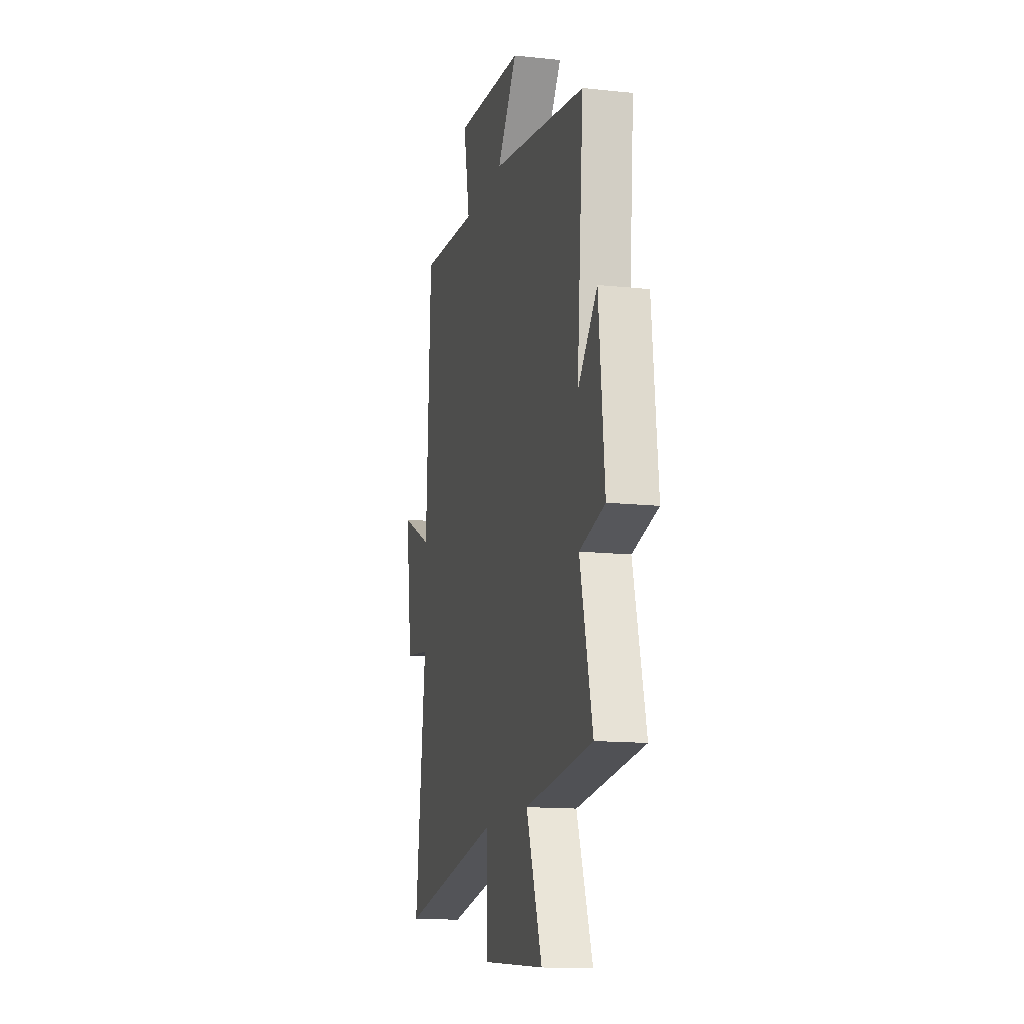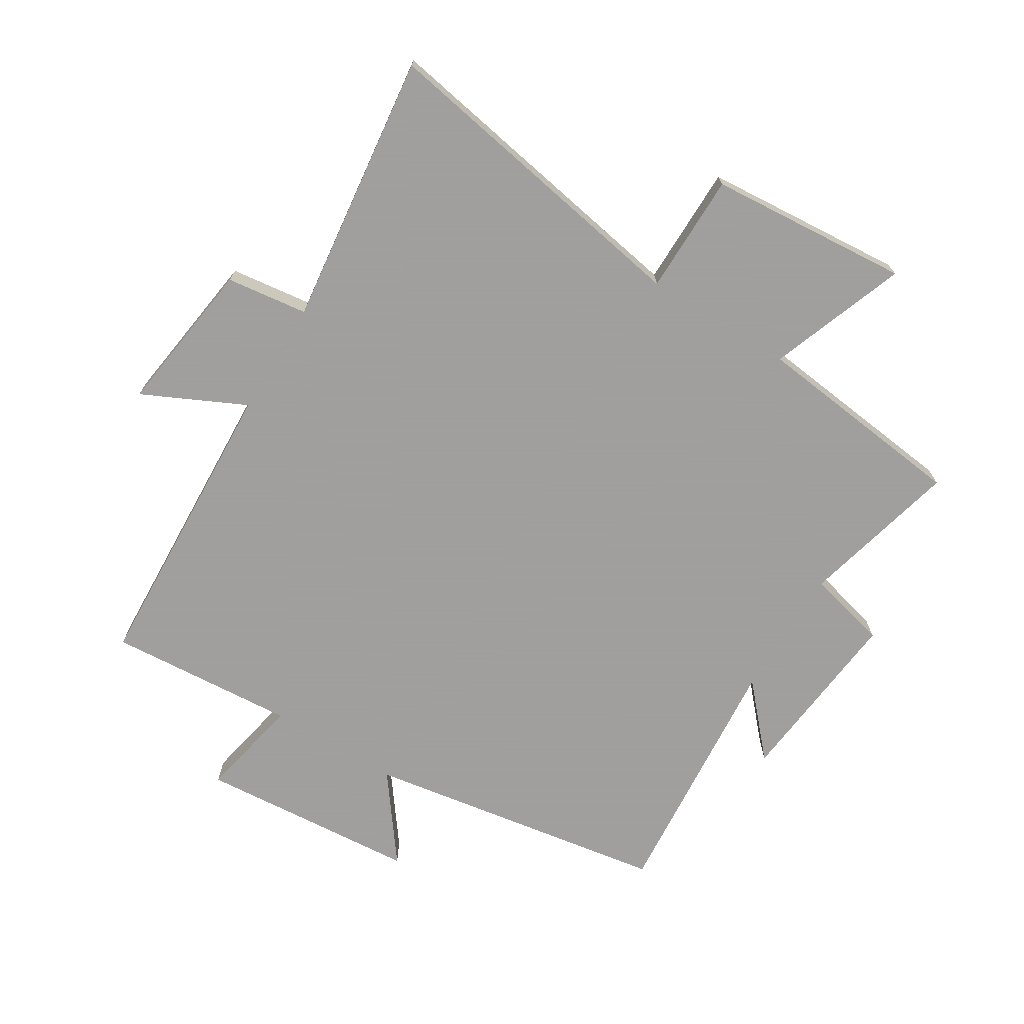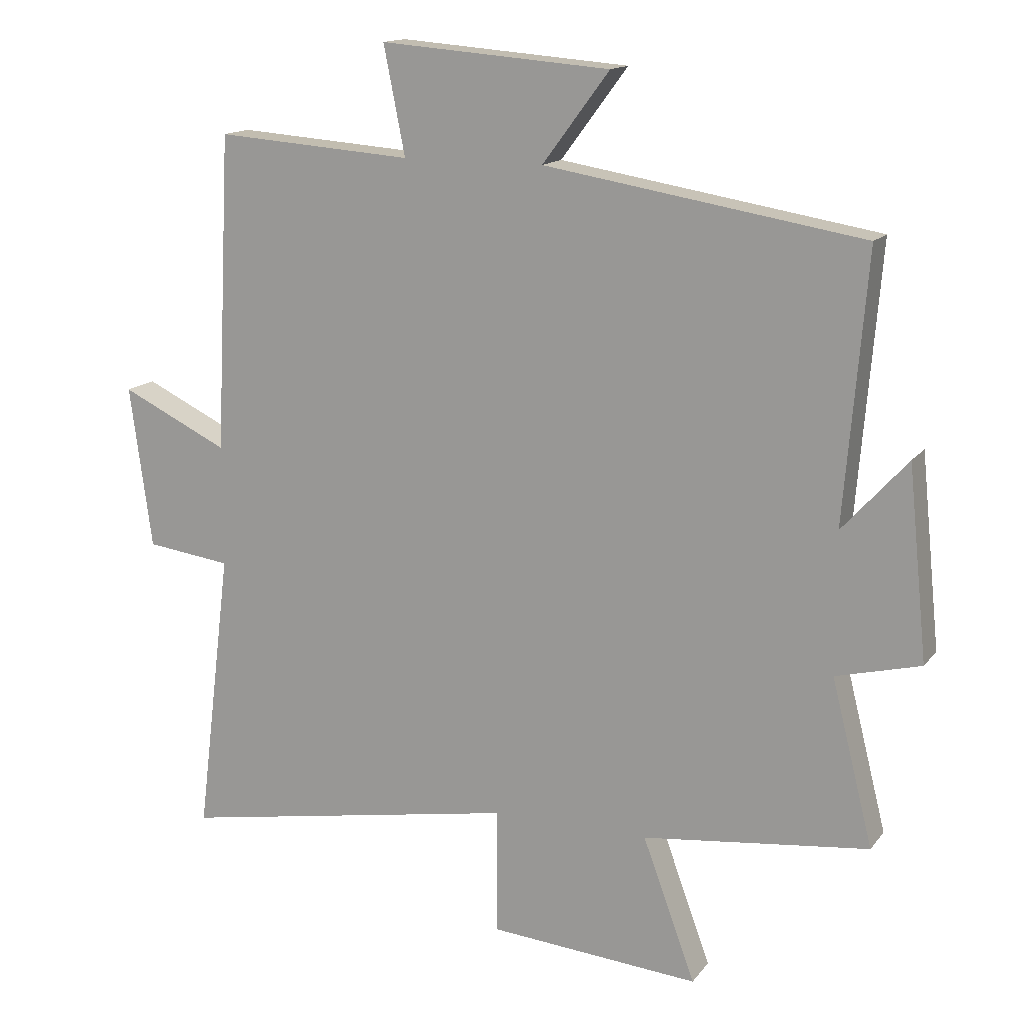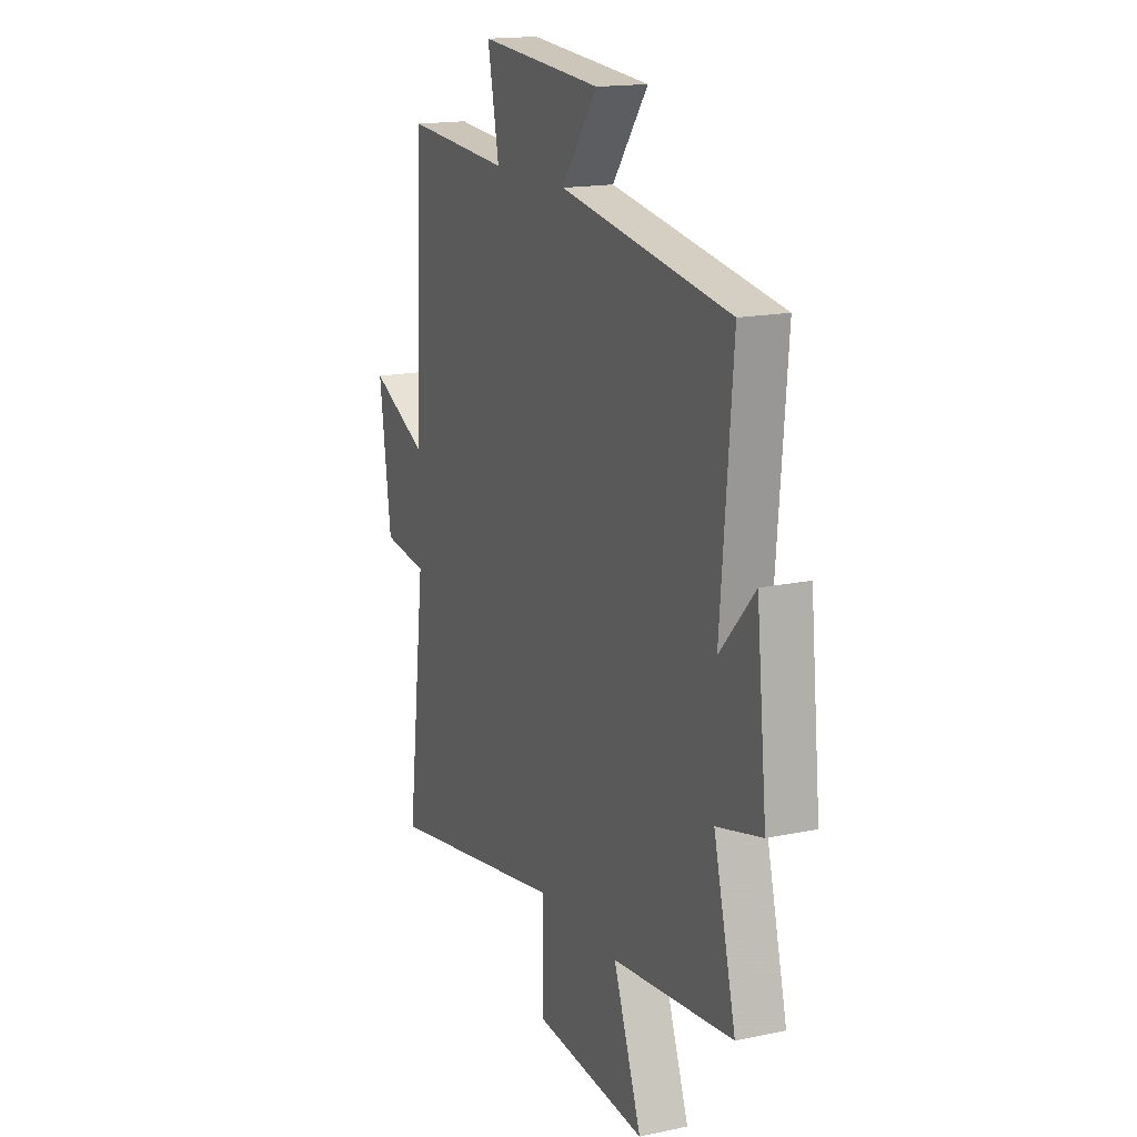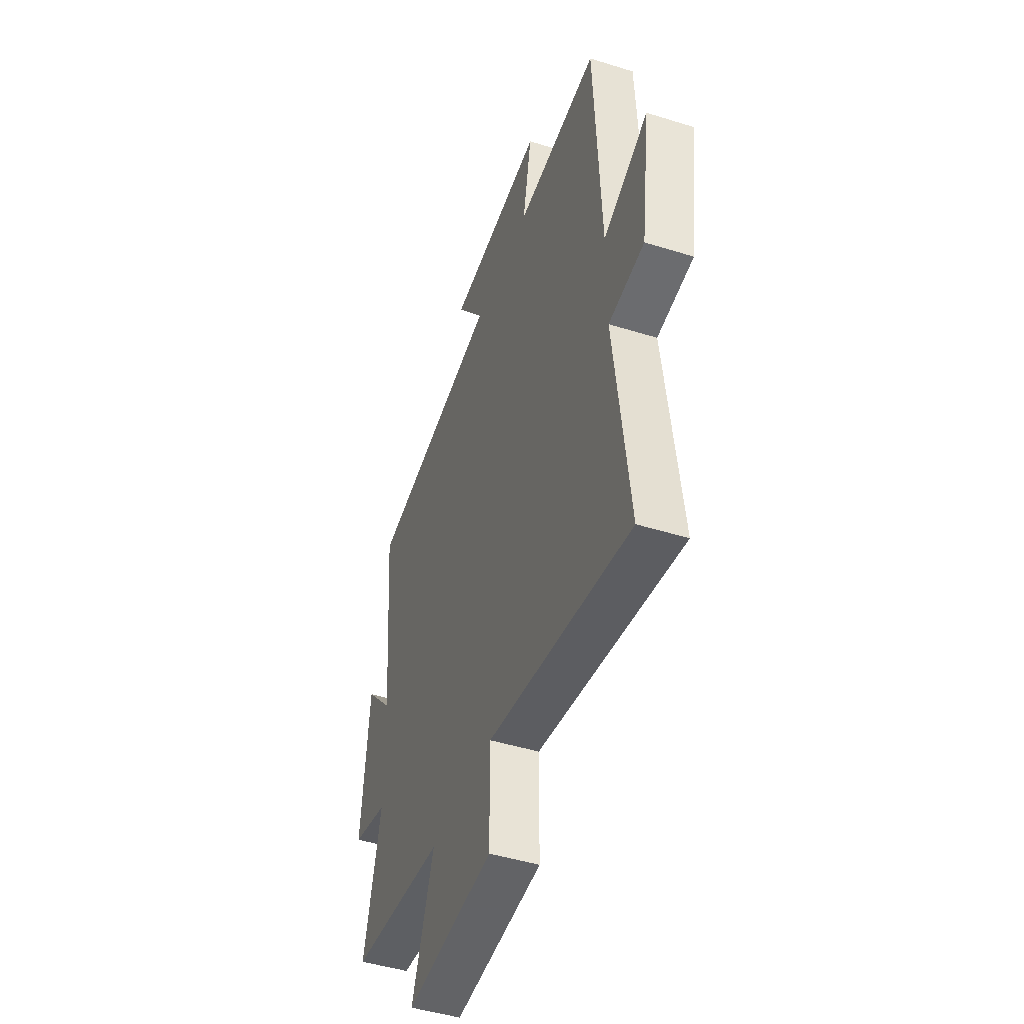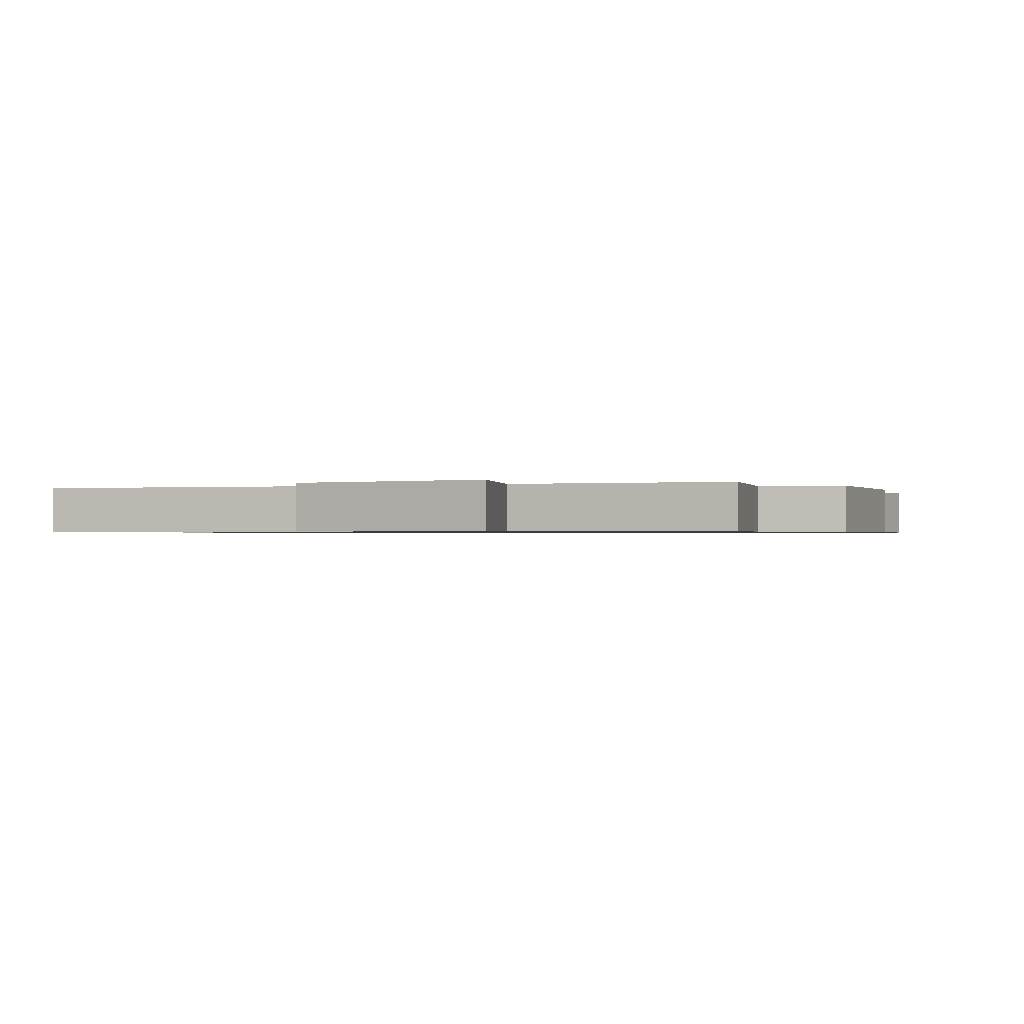
<metadata>
{"format":"obj","ext":"obj","renderer":"f3d","projection":"perspective","resolution":1024,"background":"white","views":[{"elev":-13.9,"azim":-103.4,"up":"+Z"},{"elev":-71.5,"azim":148.4,"up":"+Y"},{"elev":14.7,"azim":-156.1,"up":"+Z"},{"elev":16.4,"azim":-113.6,"up":"+Z"},{"elev":-46.5,"azim":70.4,"up":"+Z"},{"elev":-0.7,"azim":-152.9,"up":"+Y"}]}
</metadata>
<code>
v -0.534 0.07 0.42
v -0.045 0.07 0.5
v -0.148 0.07 0.638
v 0.206 0.07 0.666
v 0.173 0.07 0.5
v 0.476 0.07 0.522
v 0.5 0.07 0.034
v 0.665 0.07 0.113
v 0.631 0.07 -0.137
v 0.5 0.07 -0.154
v 0.554 0.07 -0.593
v 0.028 0.07 -0.5
v 0.027 0.07 -0.694
v -0.297 0.07 -0.72
v -0.216 0.07 -0.5
v -0.564 0.07 -0.46
v -0.5 0.07 -0.206
v -0.63 0.07 -0.173
v -0.6 0.07 0.121
v -0.5 0.07 0.01
v -0.534 0 0.42
v -0.045 0 0.5
v -0.148 0 0.638
v 0.206 0 0.666
v 0.173 0 0.5
v 0.476 0 0.522
v 0.5 0 0.034
v 0.665 0 0.113
v 0.631 0 -0.137
v 0.5 0 -0.154
v 0.554 0 -0.593
v 0.028 0 -0.5
v 0.027 0 -0.694
v -0.297 0 -0.72
v -0.216 0 -0.5
v -0.564 0 -0.46
v -0.5 0 -0.206
v -0.63 0 -0.173
v -0.6 0 0.121
v -0.5 0 0.01
f 17 18 19 20
f 15 16 17
f 15 17 20
f 12 13 14 15
f 20 1 2
f 15 20 2
f 12 15 2
f 10 11 12 2
f 7 8 9 10
f 5 6 7 10
f 2 3 4 5
f 2 5 10
f 40 39 38 37
f 37 36 35
f 40 37 35
f 35 34 33 32
f 22 21 40
f 22 40 35
f 22 35 32
f 22 32 31 30
f 30 29 28 27
f 30 27 26 25
f 25 24 23 22
f 30 25 22
f 1 21 22 2
f 2 22 23 3
f 3 23 24 4
f 4 24 25 5
f 5 25 26 6
f 6 26 27 7
f 7 27 28 8
f 8 28 29 9
f 9 29 30 10
f 10 30 31 11
f 11 31 32 12
f 12 32 33 13
f 13 33 34 14
f 14 34 35 15
f 15 35 36 16
f 16 36 37 17
f 17 37 38 18
f 18 38 39 19
f 19 39 40 20
f 20 40 21 1

</code>
